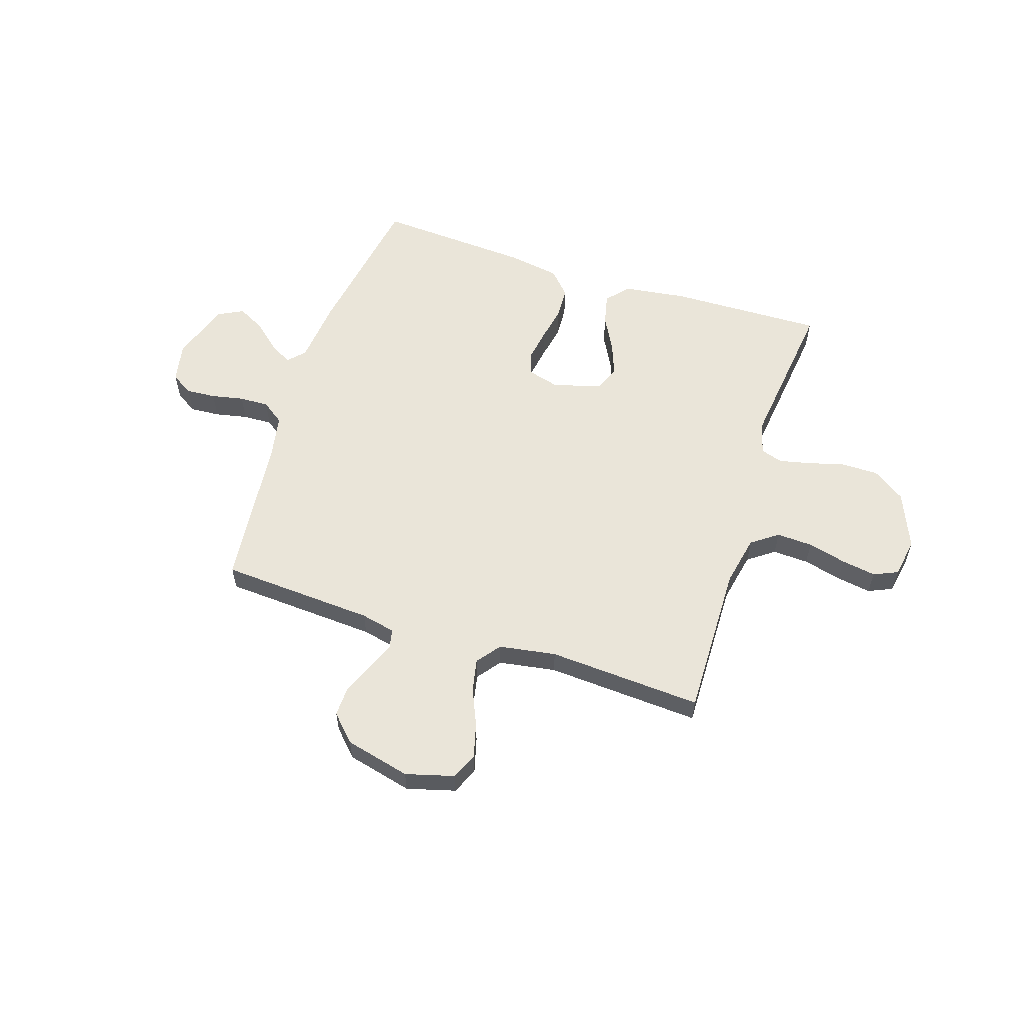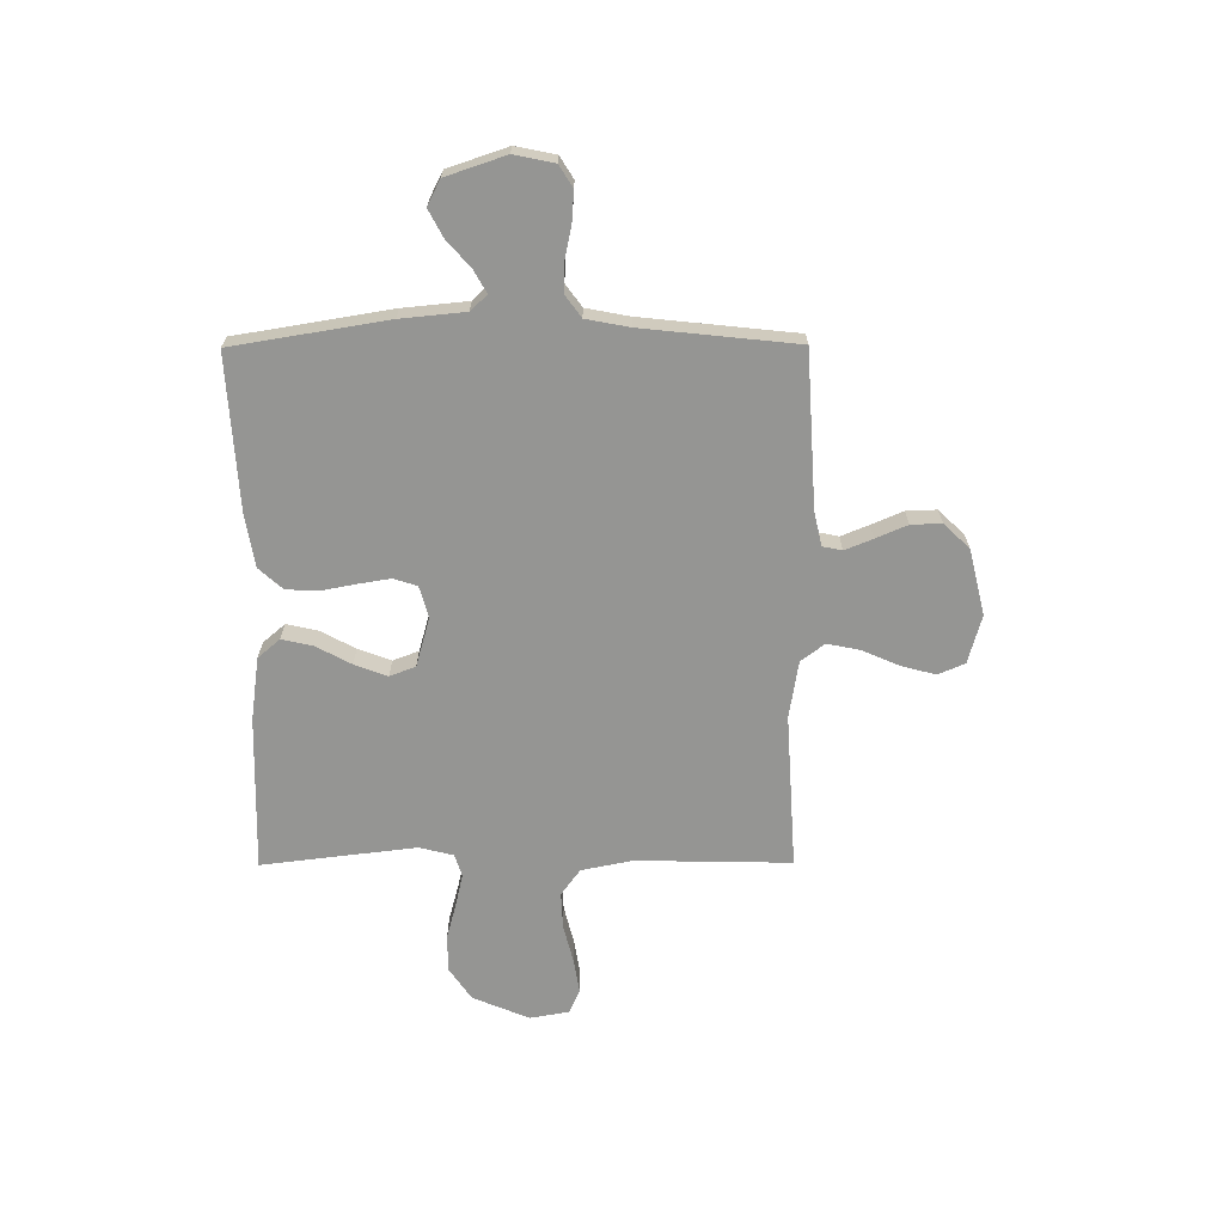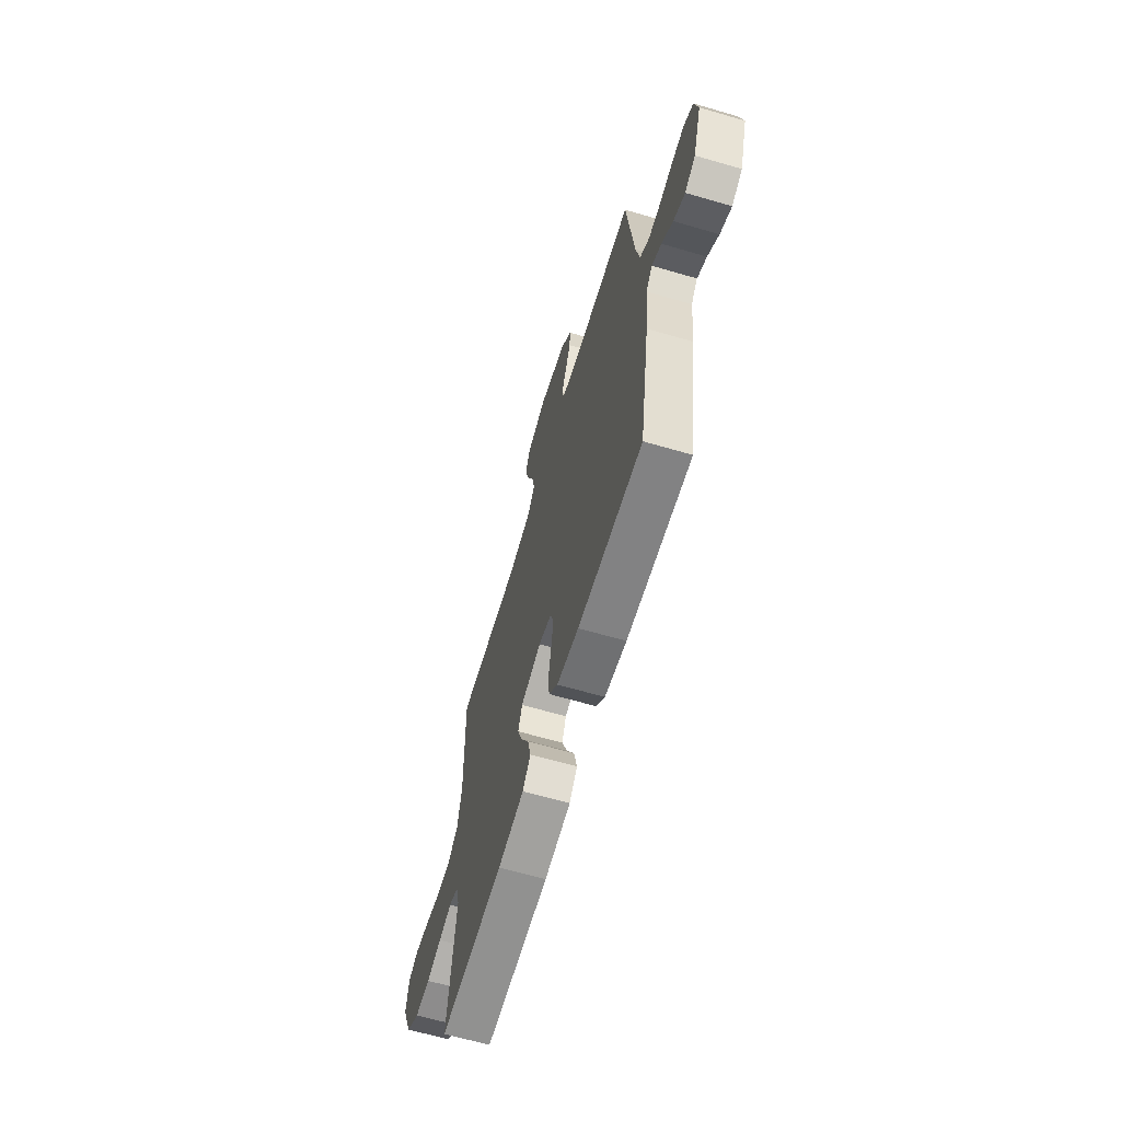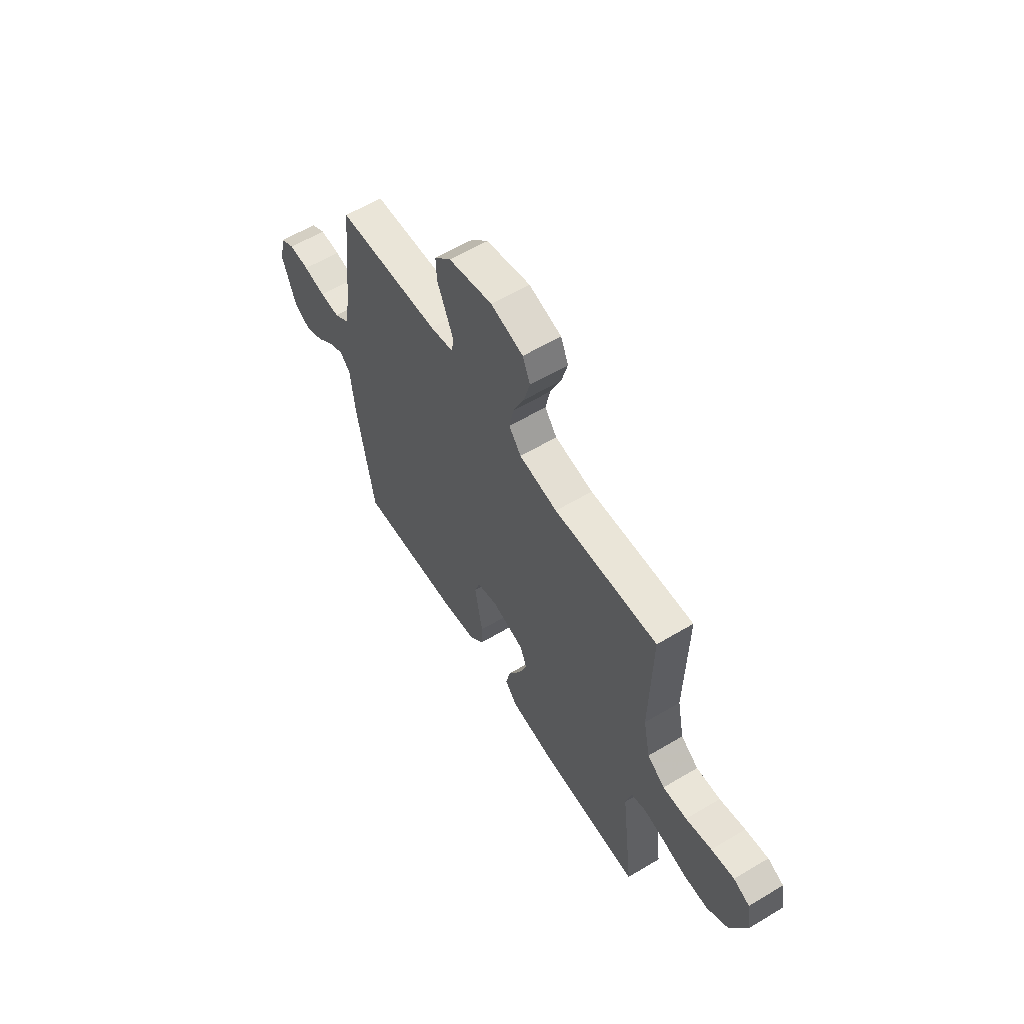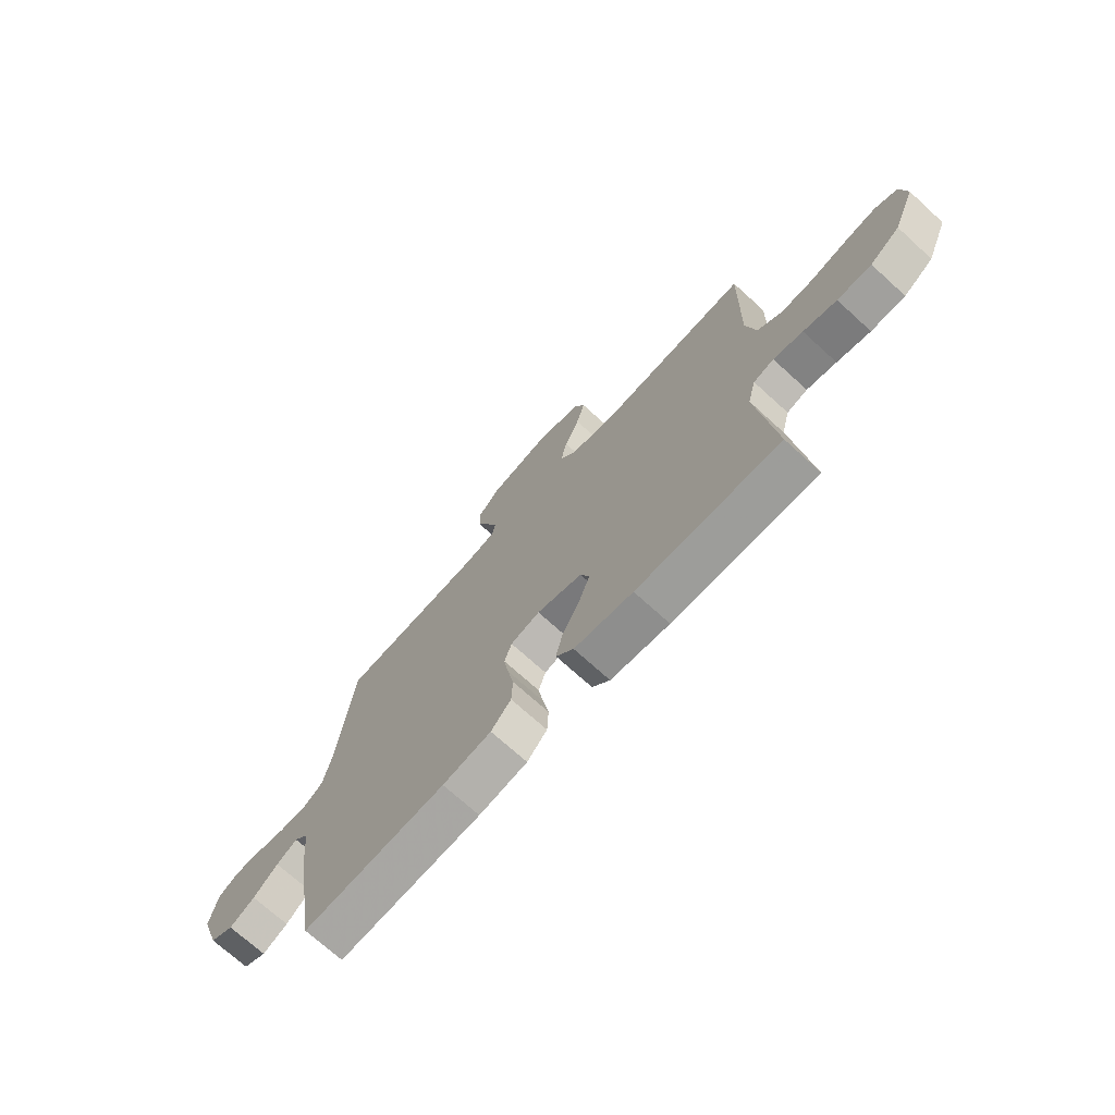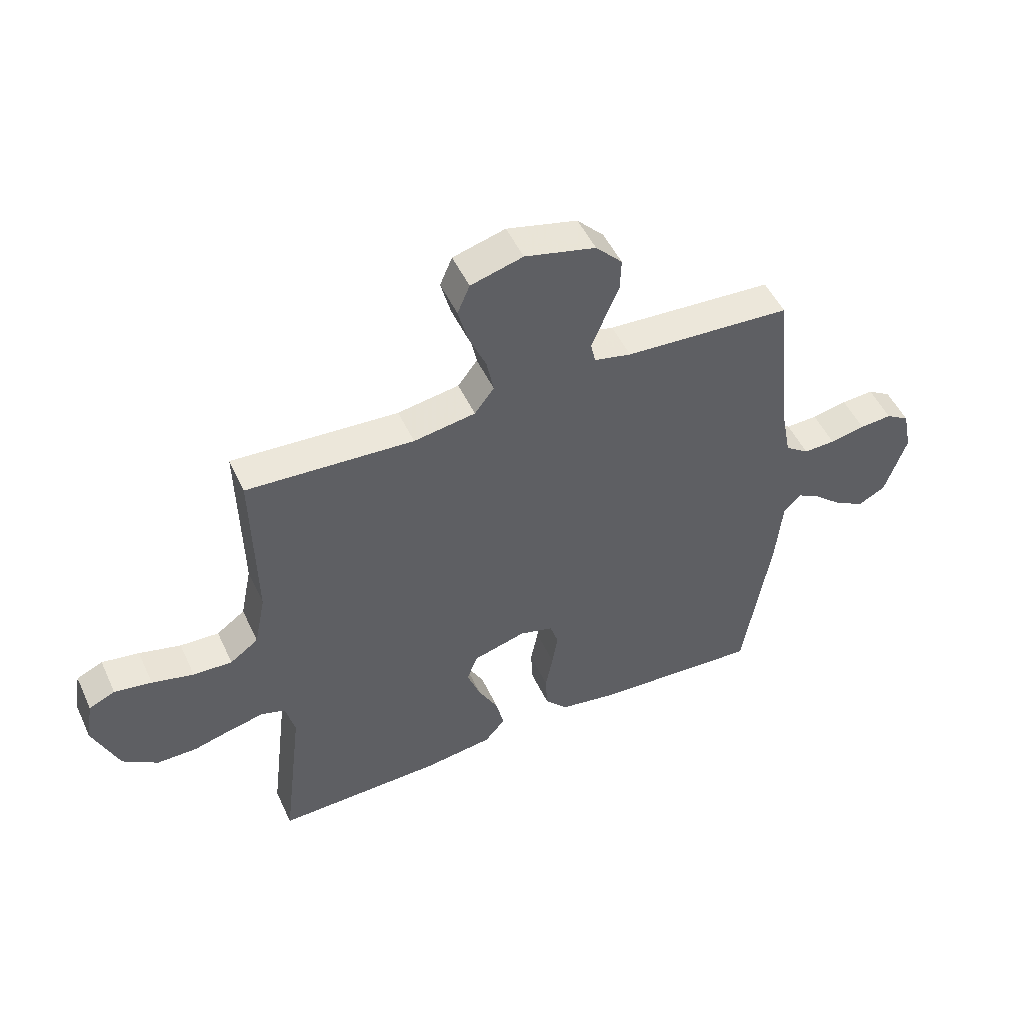
<metadata>
{"format":"obj","ext":"obj","renderer":"f3d","projection":"perspective","resolution":1024,"background":"white","views":[{"elev":57.8,"azim":18.0,"up":"+Y"},{"elev":-67.3,"azim":-89.7,"up":"+Y"},{"elev":-64.3,"azim":-106.4,"up":"+Z"},{"elev":59.6,"azim":58.5,"up":"+Z"},{"elev":-71.6,"azim":47.7,"up":"+Z"},{"elev":50.1,"azim":155.6,"up":"+Z"}]}
</metadata>
<code>
v 0.5 0.07 -0.5
v 0.2 0.07 -0.492
v 0.077 0.07 -0.475
v 0.04 0.07 -0.432
v 0.054 0.07 -0.371
v 0.09 0.07 -0.304
v 0.114 0.07 -0.24
v 0.095 0.07 -0.19
v 0 0.07 -0.163
v -0.061 0.07 -0.18
v -0.076 0.07 -0.226
v -0.066 0.07 -0.288
v -0.053 0.07 -0.356
v -0.056 0.07 -0.419
v -0.098 0.07 -0.465
v -0.2 0.07 -0.482
v -0.5 0.07 -0.5
v -0.549 0.07 -0.2
v -0.561 0.07 -0.075
v -0.591 0.07 -0.043
v -0.635 0.07 -0.068
v -0.686 0.07 -0.113
v -0.739 0.07 -0.141
v -0.788 0.07 -0.116
v -0.827 0.07 0
v -0.811 0.07 0.078
v -0.769 0.07 0.104
v -0.711 0.07 0.1
v -0.648 0.07 0.087
v -0.591 0.07 0.085
v -0.548 0.07 0.116
v -0.532 0.07 0.2
v -0.5 0.07 0.5
v -0.2 0.07 0.518
v -0.133 0.07 0.533
v -0.125 0.07 0.571
v -0.147 0.07 0.625
v -0.173 0.07 0.686
v -0.175 0.07 0.745
v -0.127 0.07 0.795
v 0 0.07 0.826
v 0.094 0.07 0.8
v 0.116 0.07 0.748
v 0.098 0.07 0.681
v 0.067 0.07 0.61
v 0.054 0.07 0.546
v 0.089 0.07 0.5
v 0.2 0.07 0.482
v 0.5 0.07 0.5
v 0.494 0.07 0.2
v 0.514 0.07 0.101
v 0.565 0.07 0.064
v 0.635 0.07 0.067
v 0.71 0.07 0.086
v 0.777 0.07 0.097
v 0.824 0.07 0.076
v 0.837 0.07 0
v 0.791 0.07 -0.11
v 0.728 0.07 -0.153
v 0.656 0.07 -0.153
v 0.586 0.07 -0.134
v 0.524 0.07 -0.12
v 0.481 0.07 -0.134
v 0.464 0.07 -0.2
v 0.5 0 -0.5
v 0.2 0 -0.492
v 0.077 0 -0.475
v 0.04 0 -0.432
v 0.054 0 -0.371
v 0.09 0 -0.304
v 0.114 0 -0.24
v 0.095 0 -0.19
v 0 0 -0.163
v -0.061 0 -0.18
v -0.076 0 -0.226
v -0.066 0 -0.288
v -0.053 0 -0.356
v -0.056 0 -0.419
v -0.098 0 -0.465
v -0.2 0 -0.482
v -0.5 0 -0.5
v -0.549 0 -0.2
v -0.561 0 -0.075
v -0.591 0 -0.043
v -0.635 0 -0.068
v -0.686 0 -0.113
v -0.739 0 -0.141
v -0.788 0 -0.116
v -0.827 0 0
v -0.811 0 0.078
v -0.769 0 0.104
v -0.711 0 0.1
v -0.648 0 0.087
v -0.591 0 0.085
v -0.548 0 0.116
v -0.532 0 0.2
v -0.5 0 0.5
v -0.2 0 0.518
v -0.133 0 0.533
v -0.125 0 0.571
v -0.147 0 0.625
v -0.173 0 0.686
v -0.175 0 0.745
v -0.127 0 0.795
v 0 0 0.826
v 0.094 0 0.8
v 0.116 0 0.748
v 0.098 0 0.681
v 0.067 0 0.61
v 0.054 0 0.546
v 0.089 0 0.5
v 0.2 0 0.482
v 0.5 0 0.5
v 0.494 0 0.2
v 0.514 0 0.101
v 0.565 0 0.064
v 0.635 0 0.067
v 0.71 0 0.086
v 0.777 0 0.097
v 0.824 0 0.076
v 0.837 0 0
v 0.791 0 -0.11
v 0.728 0 -0.153
v 0.656 0 -0.153
v 0.586 0 -0.134
v 0.524 0 -0.12
v 0.481 0 -0.134
v 0.464 0 -0.2
f 58 59 60 61
f 58 61 62
f 57 58 62
f 56 57 62 63
f 53 54 55 56
f 48 49 50
f 47 48 50 51
f 42 43 44 45
f 42 45 46
f 41 42 46
f 40 41 46
f 37 38 39 40
f 36 37 40 46
f 35 36 46 47
f 32 33 34
f 31 32 34 35
f 26 27 28 29
f 26 29 30
f 25 26 30
f 24 25 30
f 21 22 23 24
f 20 21 24 30
f 19 20 30 31
f 12 13 14 15
f 11 12 15 16
f 10 11 16 17
f 3 4 5 6
f 3 6 7
f 64 1 2 3
f 63 64 3 7
f 53 56 63 7
f 31 35 47 51
f 31 51 52
f 19 31 52
f 10 17 18 19
f 9 10 19 52
f 8 9 52 53
f 7 8 53
f 125 124 123 122
f 126 125 122
f 126 122 121
f 127 126 121 120
f 120 119 118 117
f 114 113 112
f 115 114 112 111
f 109 108 107 106
f 110 109 106
f 110 106 105
f 110 105 104
f 104 103 102 101
f 110 104 101 100
f 111 110 100 99
f 98 97 96
f 99 98 96 95
f 93 92 91 90
f 94 93 90
f 94 90 89
f 94 89 88
f 88 87 86 85
f 94 88 85 84
f 95 94 84 83
f 79 78 77 76
f 80 79 76 75
f 81 80 75 74
f 70 69 68 67
f 71 70 67
f 67 66 65 128
f 71 67 128 127
f 71 127 120 117
f 115 111 99 95
f 116 115 95
f 116 95 83
f 83 82 81 74
f 116 83 74 73
f 117 116 73 72
f 117 72 71
f 1 65 66 2
f 2 66 67 3
f 3 67 68 4
f 4 68 69 5
f 5 69 70 6
f 6 70 71 7
f 7 71 72 8
f 8 72 73 9
f 9 73 74 10
f 10 74 75 11
f 11 75 76 12
f 12 76 77 13
f 13 77 78 14
f 14 78 79 15
f 15 79 80 16
f 16 80 81 17
f 17 81 82 18
f 18 82 83 19
f 19 83 84 20
f 20 84 85 21
f 21 85 86 22
f 22 86 87 23
f 23 87 88 24
f 24 88 89 25
f 25 89 90 26
f 26 90 91 27
f 27 91 92 28
f 28 92 93 29
f 29 93 94 30
f 30 94 95 31
f 31 95 96 32
f 32 96 97 33
f 33 97 98 34
f 34 98 99 35
f 35 99 100 36
f 36 100 101 37
f 37 101 102 38
f 38 102 103 39
f 39 103 104 40
f 40 104 105 41
f 41 105 106 42
f 42 106 107 43
f 43 107 108 44
f 44 108 109 45
f 45 109 110 46
f 46 110 111 47
f 47 111 112 48
f 48 112 113 49
f 49 113 114 50
f 50 114 115 51
f 51 115 116 52
f 52 116 117 53
f 53 117 118 54
f 54 118 119 55
f 55 119 120 56
f 56 120 121 57
f 57 121 122 58
f 58 122 123 59
f 59 123 124 60
f 60 124 125 61
f 61 125 126 62
f 62 126 127 63
f 63 127 128 64
f 64 128 65 1

</code>
